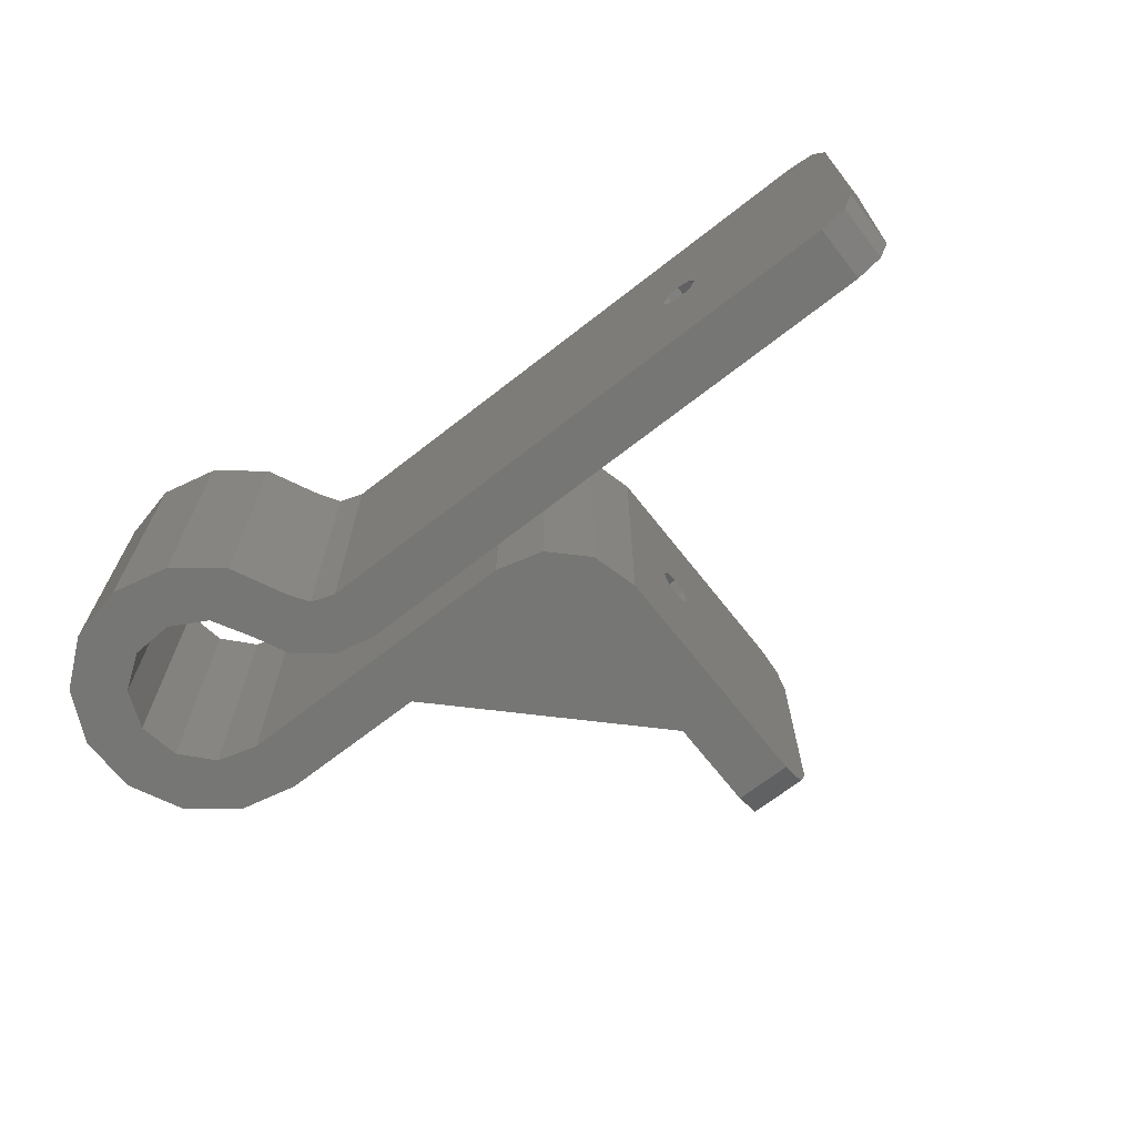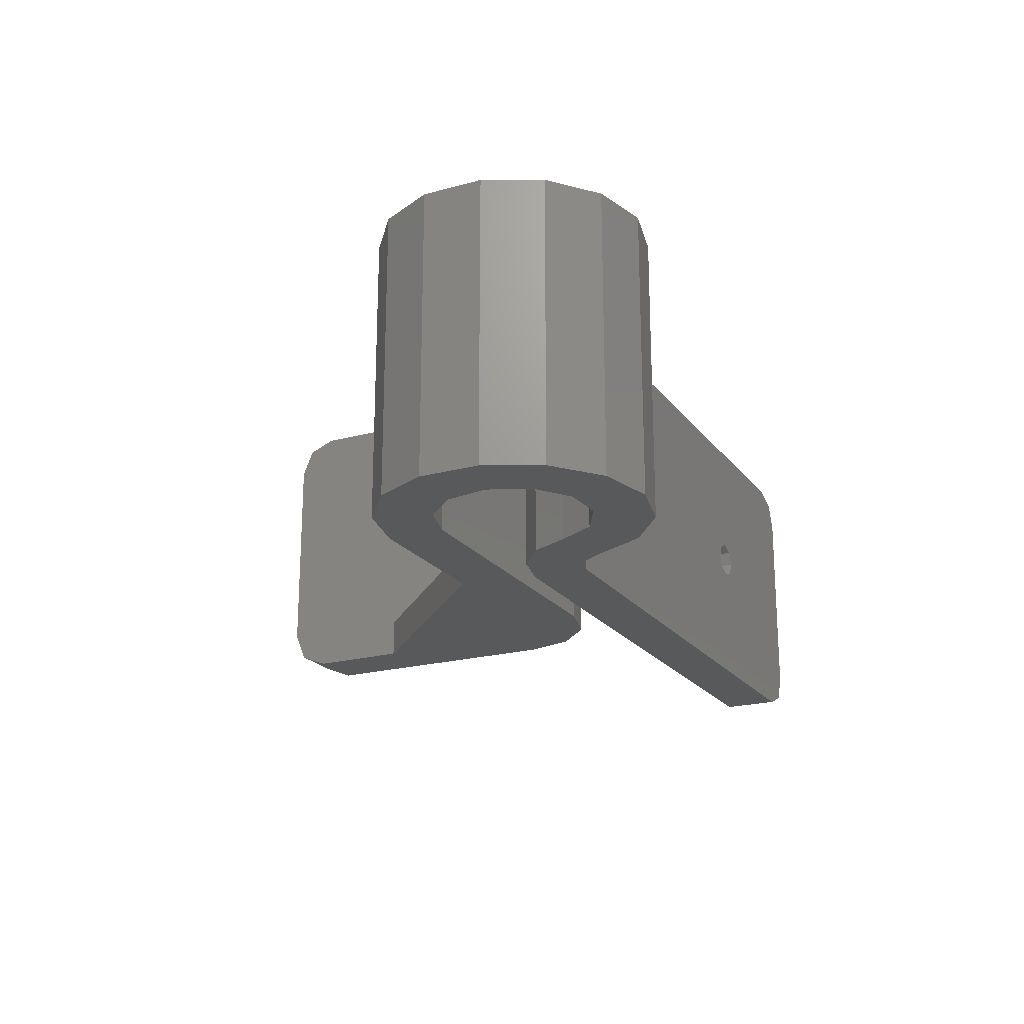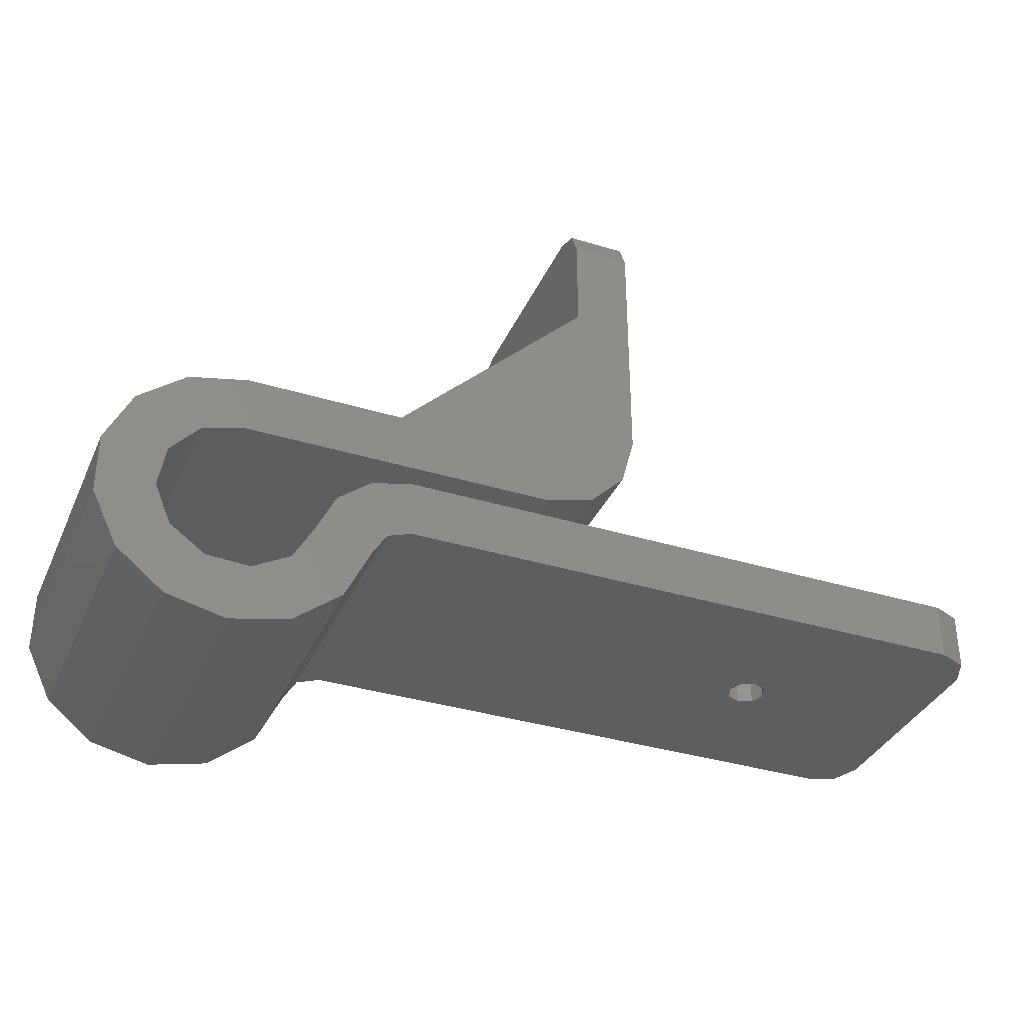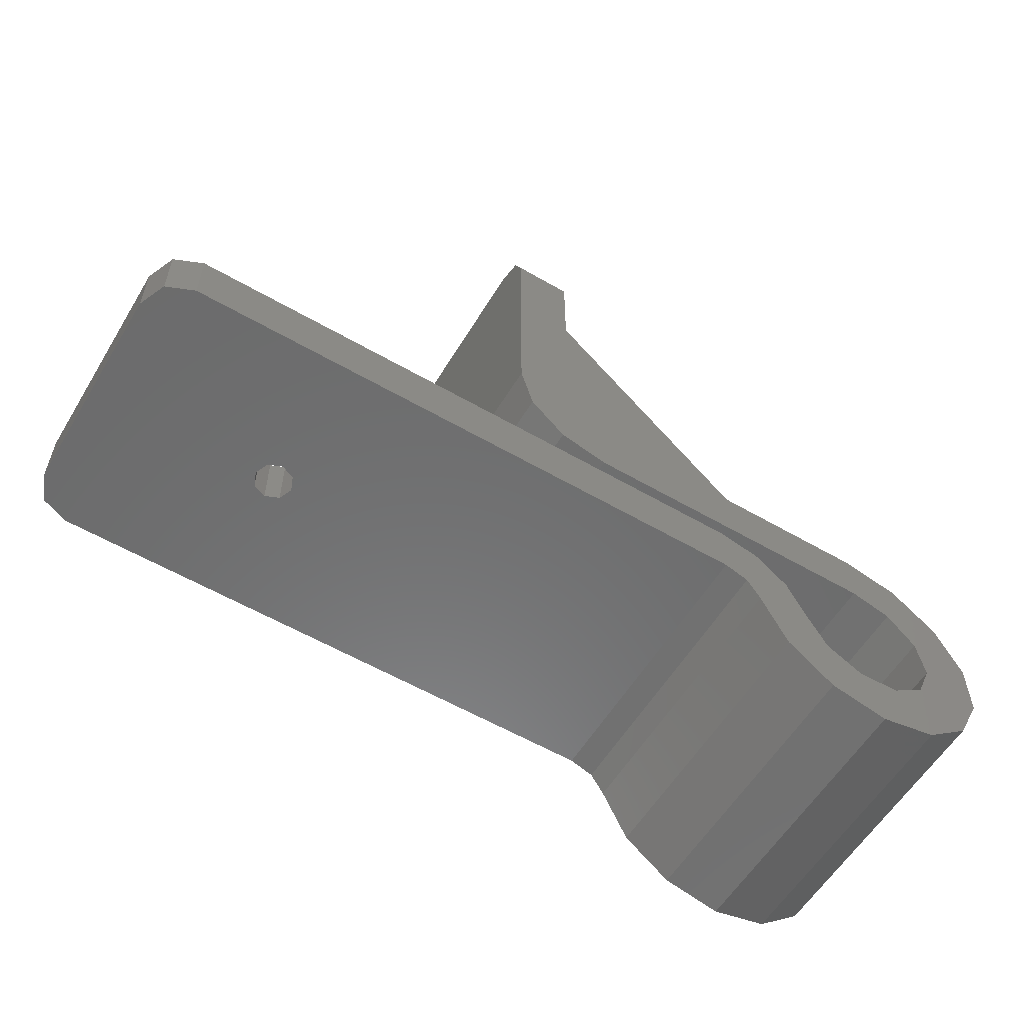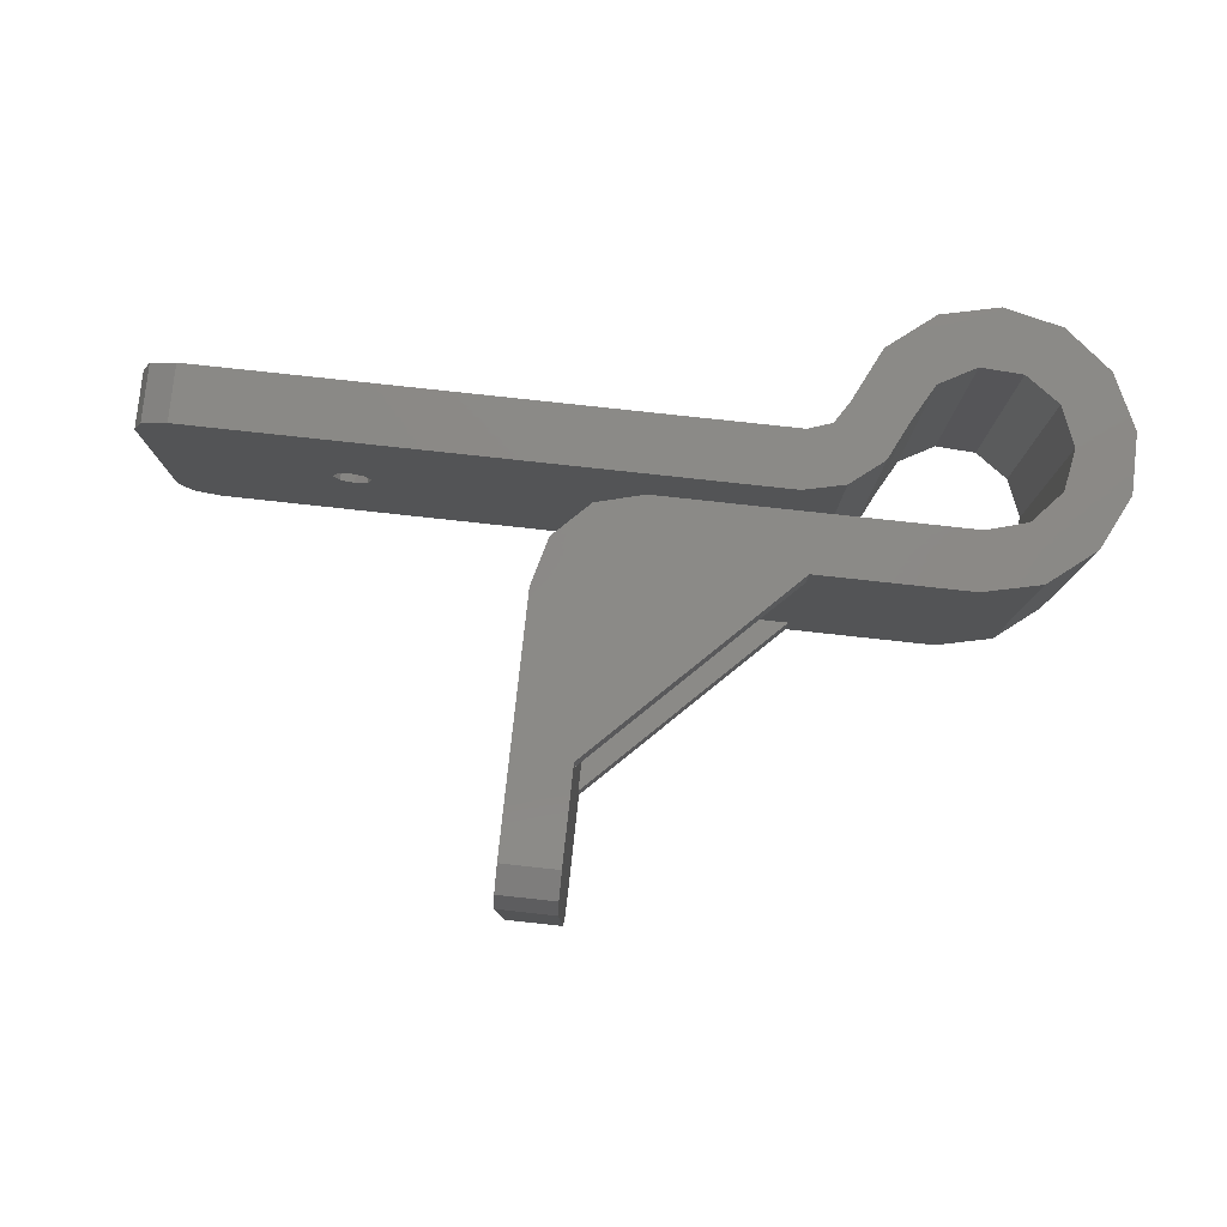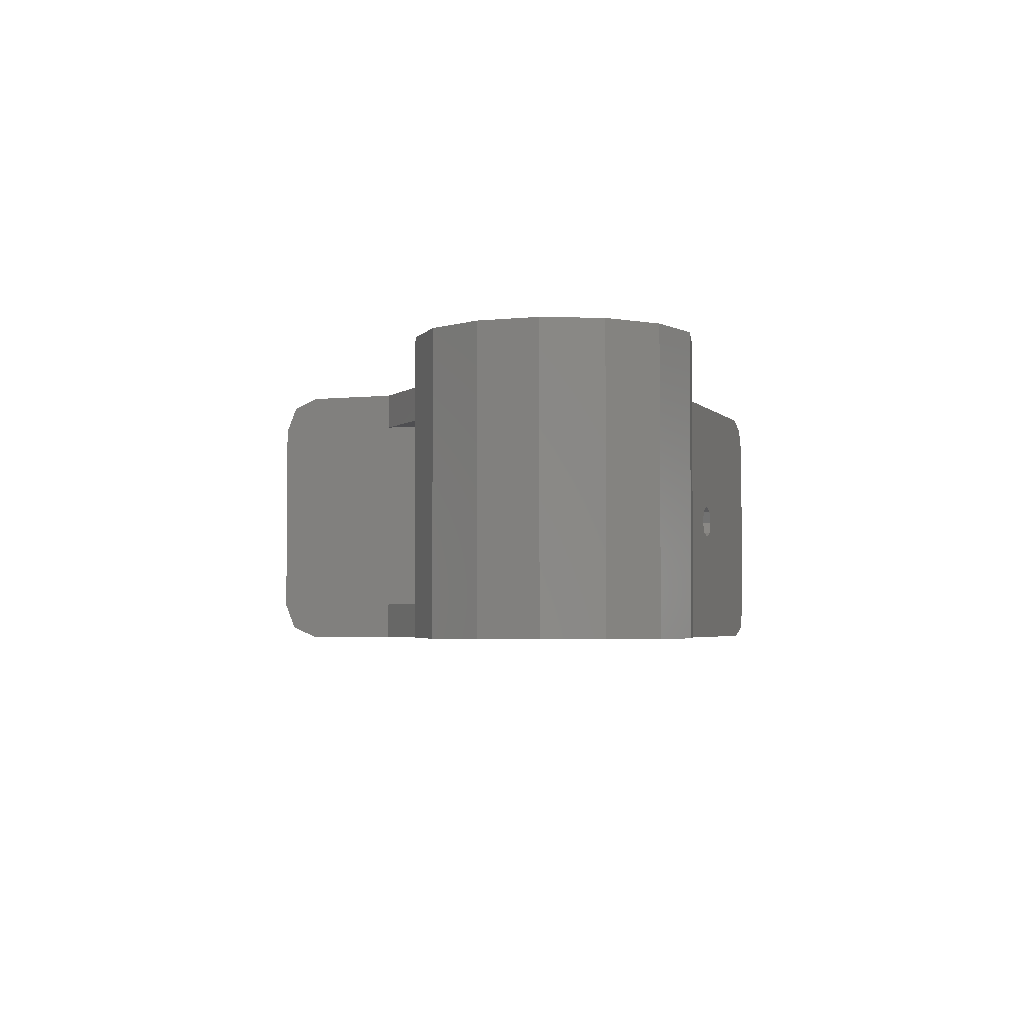
<metadata>
{"format":"stl","ext":"stl","renderer":"f3d","projection":"perspective","resolution":1024,"background":"white","views":[{"elev":-68.3,"azim":38.1,"up":"+Z"},{"elev":-20.7,"azim":-63.8,"up":"+Z"},{"elev":-35.5,"azim":-22.0,"up":"+Y"},{"elev":-57.8,"azim":149.0,"up":"+Y"},{"elev":79.7,"azim":-173.8,"up":"+Z"},{"elev":-3.6,"azim":-70.0,"up":"+Z"}]}
</metadata>
<code>
# stl→obj: 136 verts, 276 faces
v -2.128 3.387 0
v 0 7 0
v -5.609e-16 4 0
v 18 22 0
v 18.5 4.67 0
v 18 17 0
v 16 4 0
v 8 7 0
v 0.891 -3.9 0
v 0.001501 -7 0
v -1.32 -3.776 0
v -3.036 -6.307 0
v -3.127 -2.494 0
v -5.472 -4.365 0
v -3.975 -0.4483 0
v -5.473 4.364 0
v -3.037 6.307 0
v 4.865 1.117 0
v 5.474 -4.363 0
v 3.9 -0.8889 0
v 3.039 -6.306 0
v 2.829 -2.828 0
v 8.775 1.11e-15 0
v 7.528 -0.4365 0
v 8.775 3 0
v 6.825 -1.556 0
v 6.605 2.505 0
v 39 2.22e-16 0
v 39 3 0
v -6.824 -1.558 0
v -6.825 1.557 0
v -3.604 1.735 0
v 21 9 0
v 20.33 6.5 0
v 21 22 0
v 18 17 2
v 8 7 2
v 8 7 13
v 16 7 13
v 16 7 2
v 0 7 15
v 8 7 15
v 18 23.41 0.5858
v 18 24 2
v 18 13 6.5
v 18 13.71 6.793
v 18 14 7.5
v 18 13.71 8.207
v 18 24 13
v 18 12.29 6.793
v 18 8.257 5.919
v 18 9 4.5
v 18 9 2
v 18 13 8.5
v 18 17 13
v 18 9 10.5
v 18 9 13
v 18 8.257 9.081
v 18 12.29 8.207
v 18 8 7.5
v 18 12 7.5
v 18 23.41 14.41
v 18 17 15
v 18 22 15
v 17.41 7.586 13
v 17.82 8.179 8.827
v 17.73 8 7.5
v 17.41 7.586 2
v 17.82 8.179 6.173
v -5.609e-16 4 15
v -2.128 3.387 15
v 18.5 4.67 15
v 16 4 15
v -3.037 6.307 15
v -5.473 4.364 15
v -3.975 -0.4483 15
v -5.472 -4.365 15
v -3.127 -2.494 15
v -3.036 -6.307 15
v -1.32 -3.776 15
v 0.001501 -7 15
v 0.891 -3.9 15
v 2.829 -2.828 15
v 3.039 -6.306 15
v 3.9 -0.8889 15
v 5.474 -4.363 15
v 4.865 1.117 15
v 6.605 2.505 15
v 6.825 -1.556 15
v 8.775 3 15
v 7.528 -0.4365 15
v 8.775 1.11e-15 15
v 39 2.22e-16 15
v 39 3 15
v -6.824 -1.558 15
v -6.825 1.557 15
v -3.604 1.735 15
v 21 22 15
v 20.33 6.5 15
v 21 9 15
v 21 13 8.5
v 21 13.71 8.207
v 21 14 7.5
v 21 12.29 8.207
v 21 12 7.5
v 21 13 6.5
v 21 12.29 6.793
v 21 13.71 6.793
v 30.29 0 6.793
v 30 0 7.5
v 31 0 6.5
v 30.29 0 8.207
v 31 0 8.5
v 40.41 2.22e-16 0.5858
v 41 2.22e-16 2
v 32 0 7.5
v 31.71 0 6.793
v 31.71 0 8.207
v 40.41 2.22e-16 14.41
v 41 2.22e-16 13
v 30 3 7.5
v 30.29 3 6.793
v 31 3 6.5
v 31 3 8.5
v 30.29 3 8.207
v 31.71 3 6.793
v 32 3 7.5
v 41 3 2
v 40.41 3 0.5858
v 40.41 3 14.41
v 31.71 3 8.207
v 41 3 13
v 21 24 13
v 21 23.41 14.41
v 21 24 2
v 21 23.41 0.5858
f 1 2 3
f 4 5 6
f 7 3 2
f 7 2 8
f 7 8 6
f 7 6 5
f 9 10 11
f 11 10 12
f 11 12 13
f 13 12 14
f 13 14 15
f 15 14 16
f 15 16 17
f 18 19 20
f 20 19 21
f 20 21 22
f 22 21 10
f 22 10 9
f 23 24 25
f 25 24 26
f 25 26 27
f 27 26 19
f 27 19 18
f 28 23 29
f 29 23 25
f 14 30 16
f 16 30 31
f 15 17 32
f 32 17 2
f 32 2 1
f 33 34 35
f 35 34 5
f 35 5 4
f 36 6 37
f 37 6 8
f 38 39 40
f 38 40 37
f 38 37 41
f 38 41 42
f 2 41 8
f 8 41 37
f 43 4 6
f 44 43 6
f 44 6 36
f 44 36 45
f 44 45 46
f 44 46 47
f 44 47 48
f 44 48 49
f 50 45 51
f 51 45 52
f 45 36 52
f 52 36 53
f 48 54 49
f 49 54 55
f 54 56 55
f 55 56 57
f 56 54 58
f 58 54 59
f 58 59 60
f 59 61 60
f 60 61 50
f 60 50 51
f 49 55 62
f 62 55 63
f 62 63 64
f 65 57 56
f 65 56 66
f 65 66 67
f 65 67 68
f 65 68 40
f 65 40 39
f 67 69 68
f 68 69 52
f 68 52 53
f 37 40 36
f 36 40 68
f 36 68 53
f 70 41 71
f 63 72 64
f 73 72 63
f 73 63 42
f 73 42 41
f 73 41 70
f 74 75 76
f 76 75 77
f 76 77 78
f 78 77 79
f 78 79 80
f 80 79 81
f 80 81 82
f 82 81 83
f 83 81 84
f 83 84 85
f 85 84 86
f 85 86 87
f 87 86 88
f 88 86 89
f 88 89 90
f 90 89 91
f 90 91 92
f 93 94 92
f 92 94 90
f 77 75 95
f 95 75 96
f 71 41 97
f 97 41 74
f 97 74 76
f 64 72 98
f 98 72 99
f 98 99 100
f 63 55 42
f 42 55 38
f 57 65 55
f 55 65 39
f 55 39 38
f 52 69 51
f 51 69 67
f 51 67 60
f 56 58 66
f 66 58 60
f 66 60 67
f 101 48 102
f 102 48 47
f 102 47 103
f 48 101 54
f 54 101 104
f 54 104 59
f 59 104 105
f 59 105 61
f 106 50 107
f 107 50 61
f 107 61 105
f 50 106 45
f 45 106 108
f 45 108 46
f 46 108 103
f 46 103 47
f 23 109 110
f 23 111 109
f 92 23 110
f 92 110 112
f 92 112 113
f 28 114 115
f 28 115 116
f 28 116 117
f 28 117 111
f 28 111 23
f 93 92 113
f 93 113 118
f 93 118 116
f 93 116 119
f 116 115 119
f 119 115 120
f 121 122 25
f 122 123 25
f 90 124 125
f 90 125 121
f 90 121 25
f 29 25 123
f 29 123 126
f 29 126 127
f 29 127 128
f 29 128 129
f 94 130 127
f 94 127 131
f 94 131 124
f 94 124 90
f 127 130 128
f 128 130 132
f 124 112 125
f 125 112 110
f 125 110 121
f 112 124 113
f 113 124 131
f 113 131 118
f 118 131 127
f 118 127 116
f 123 117 126
f 126 117 116
f 126 116 127
f 117 123 111
f 111 123 122
f 111 122 109
f 109 122 121
f 109 121 110
f 33 35 106
f 33 106 107
f 33 107 105
f 33 105 100
f 133 134 98
f 133 98 101
f 133 101 102
f 133 102 135
f 100 105 104
f 100 104 101
f 100 101 98
f 135 102 103
f 135 103 108
f 135 108 106
f 135 106 35
f 135 35 136
f 115 128 120
f 120 128 132
f 28 29 114
f 114 29 129
f 114 129 115
f 115 129 128
f 120 132 119
f 119 132 130
f 119 130 93
f 93 130 94
f 135 44 133
f 133 44 49
f 35 4 136
f 136 4 43
f 136 43 135
f 135 43 44
f 133 49 134
f 134 49 62
f 134 62 98
f 98 62 64
f 33 100 34
f 34 100 99
f 34 99 5
f 5 99 72
f 5 72 7
f 7 72 73
f 70 3 73
f 73 3 7
f 13 80 11
f 11 80 82
f 11 82 9
f 9 82 83
f 9 83 22
f 22 83 85
f 22 85 20
f 80 13 78
f 78 13 15
f 78 15 76
f 76 15 32
f 76 32 97
f 97 32 1
f 97 1 71
f 71 1 3
f 71 3 70
f 20 85 18
f 18 85 87
f 18 87 27
f 27 87 88
f 27 88 25
f 25 88 90
f 26 24 89
f 89 24 91
f 24 23 91
f 91 23 92
f 26 89 19
f 19 89 86
f 19 86 21
f 21 86 84
f 21 84 10
f 10 84 81
f 10 81 12
f 12 81 79
f 12 79 14
f 14 79 77
f 14 77 30
f 30 77 95
f 30 95 31
f 31 95 96
f 31 96 16
f 16 96 75
f 16 75 17
f 17 75 74
f 17 74 2
f 2 74 41

</code>
